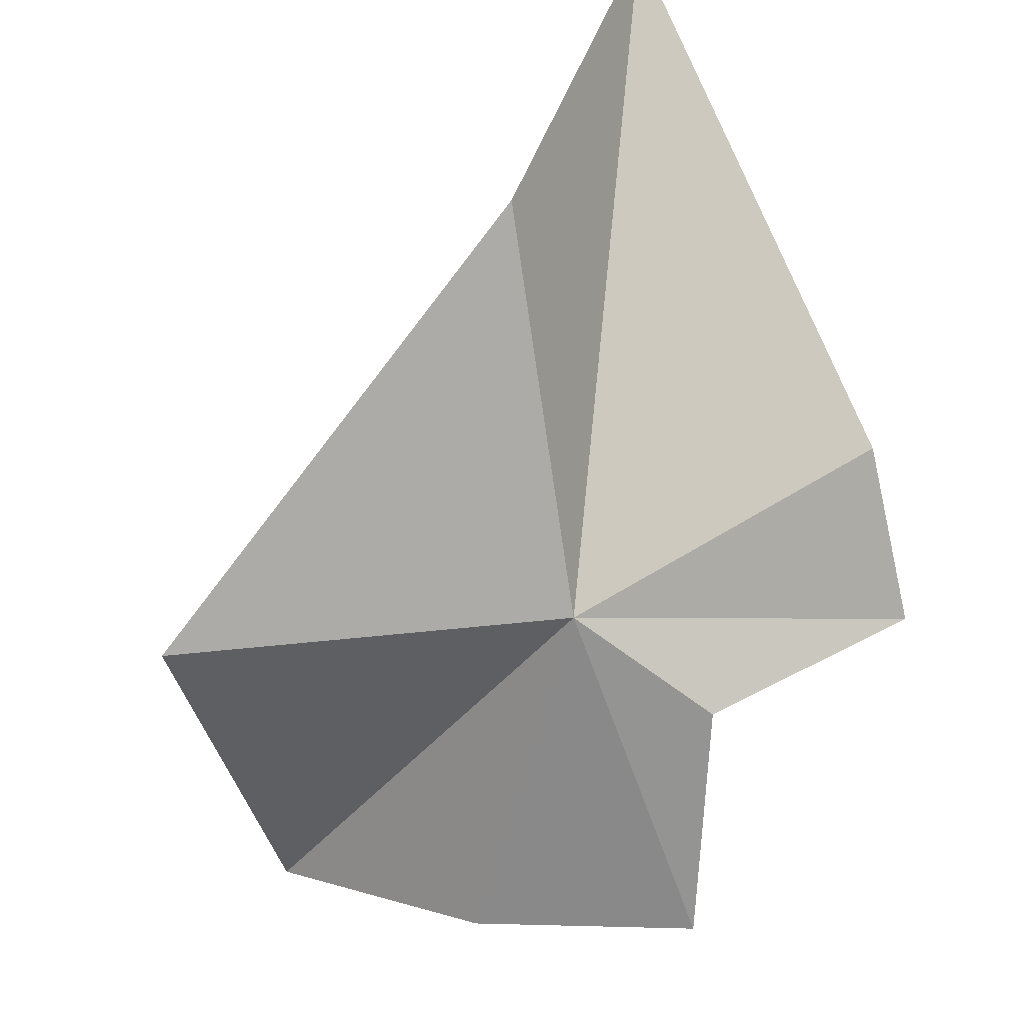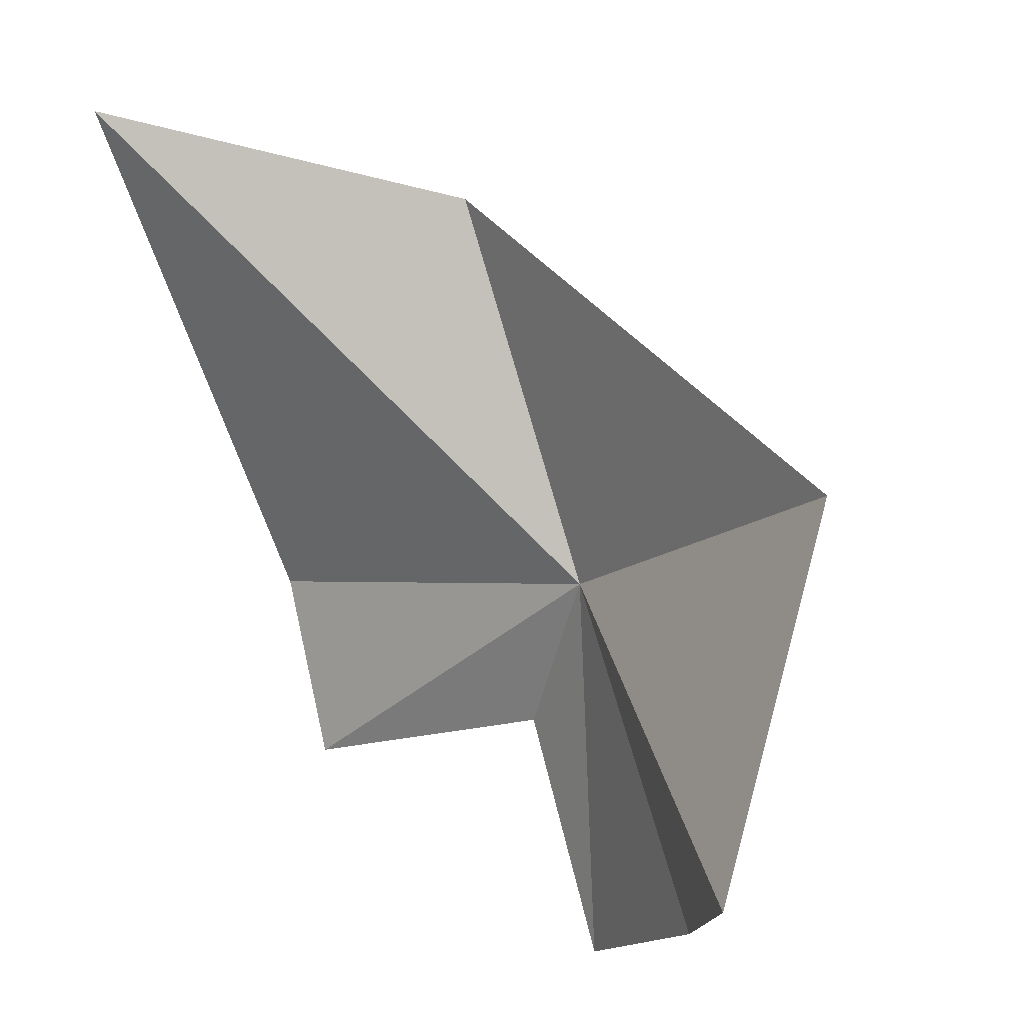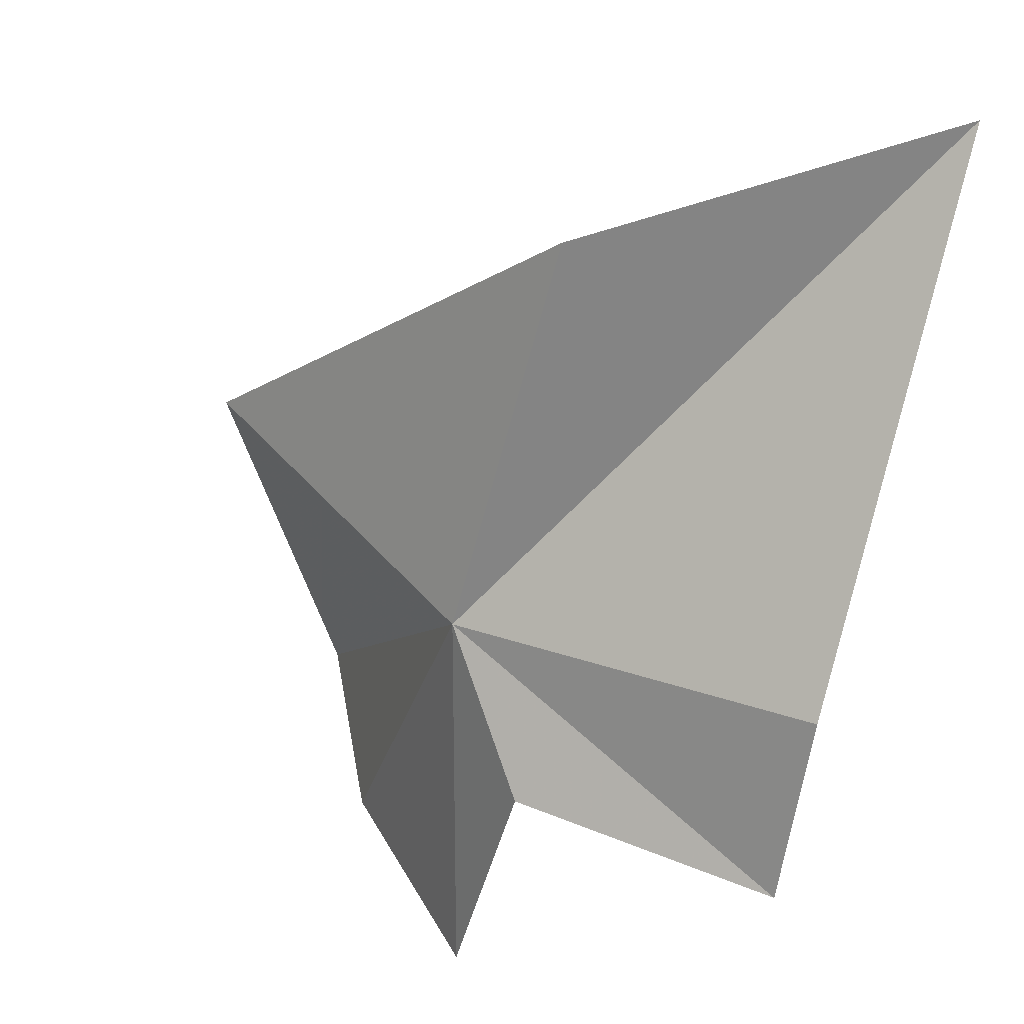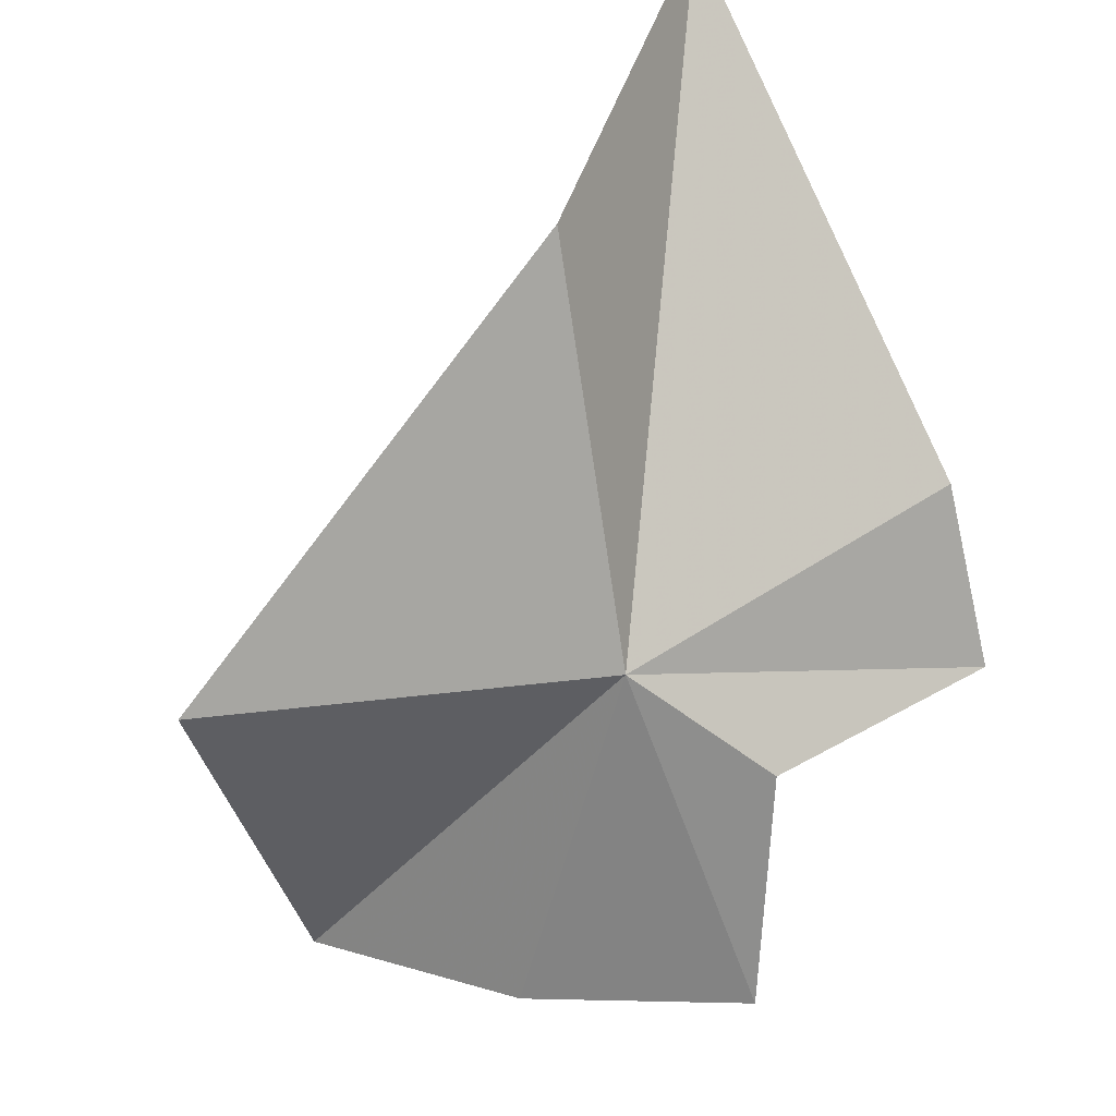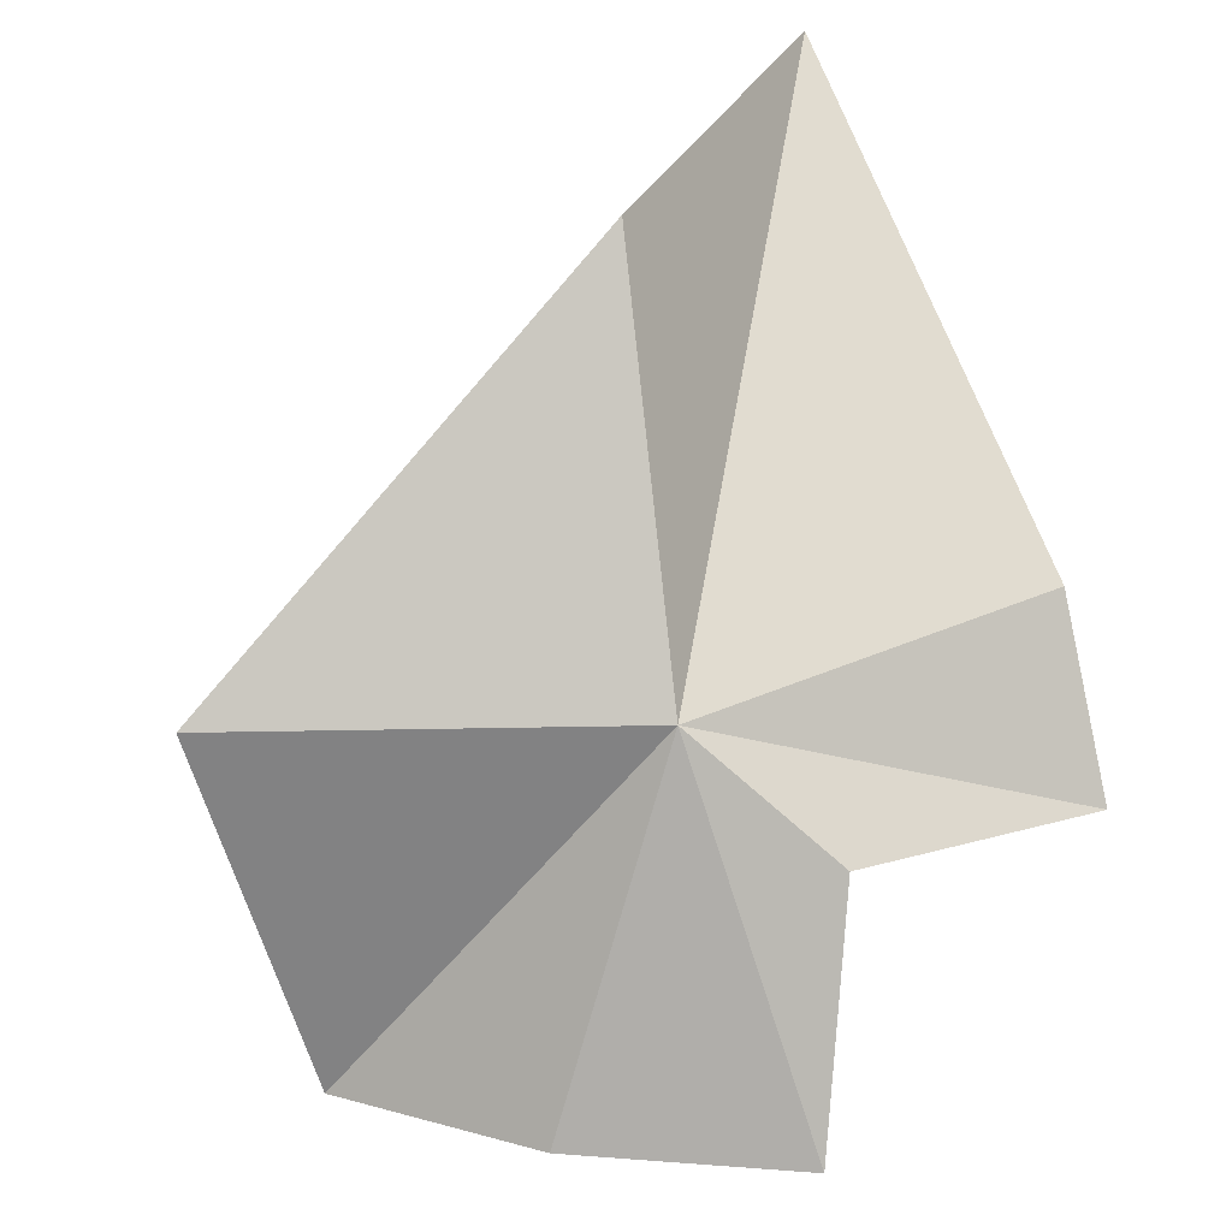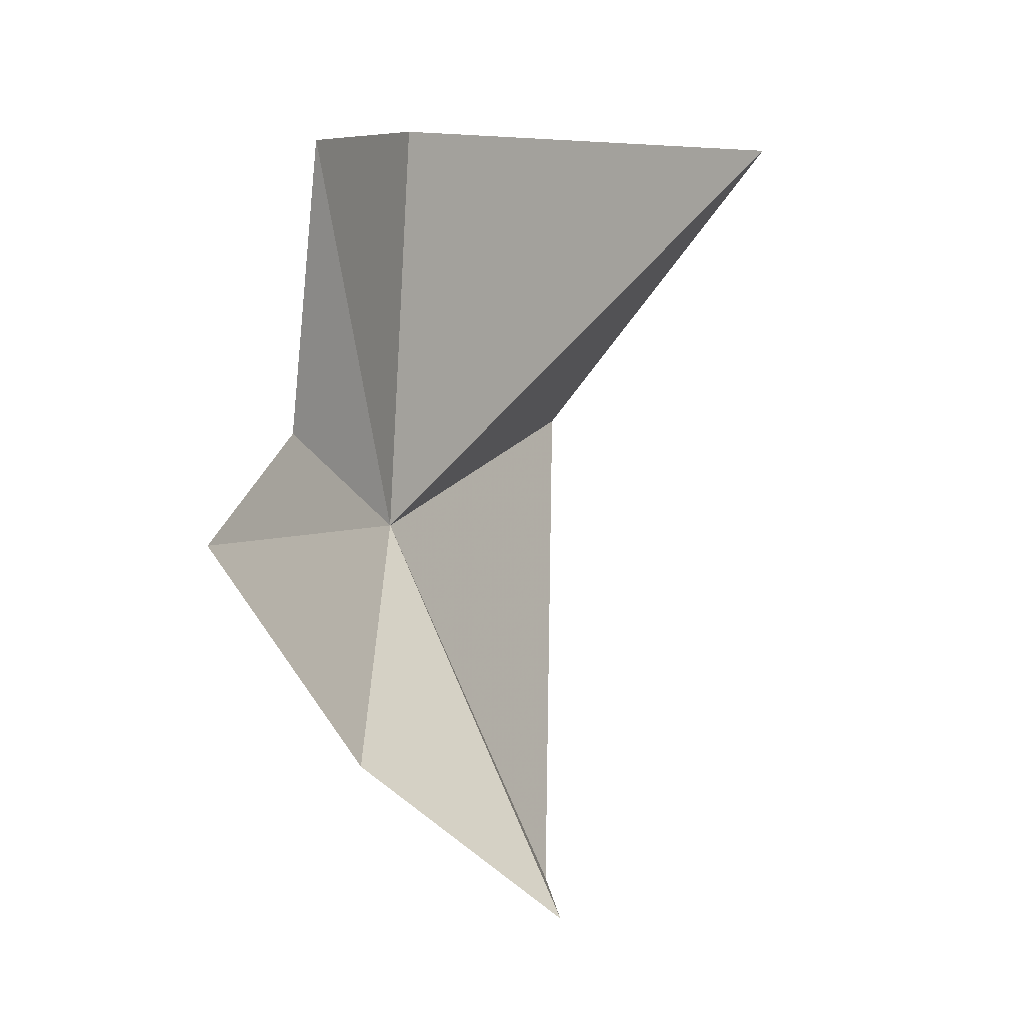
<metadata>
{"format":"obj","ext":"obj","renderer":"f3d","projection":"perspective","resolution":1024,"background":"white","views":[{"elev":37.7,"azim":-36.0,"up":"+Z"},{"elev":-15.0,"azim":-149.6,"up":"+Z"},{"elev":46.6,"azim":23.9,"up":"+Z"},{"elev":39.9,"azim":-36.3,"up":"+Z"},{"elev":21.6,"azim":-30.2,"up":"+Z"},{"elev":-76.4,"azim":84.9,"up":"+Z"}]}
</metadata>
<code>
v 17.52 -27.85 18.06
v 15.14 -27.8 10.82
v 18.73 -30.58 10.82
v 25.06 -28.12 19.08
v 25.06 -29.62 15.49
v 19.68 -29.69 15.7
v 24.68 -20.38 27.36
v 18.37 -24.63 25.61
v 10.45 -24.15 18.09
v 12.71 -24.2 10.83
f 1 2 3
f 1 5 4
f 1 6 5
f 1 3 6
f 1 4 7
f 1 7 8
f 1 8 9
f 1 9 10
f 1 10 2

</code>
